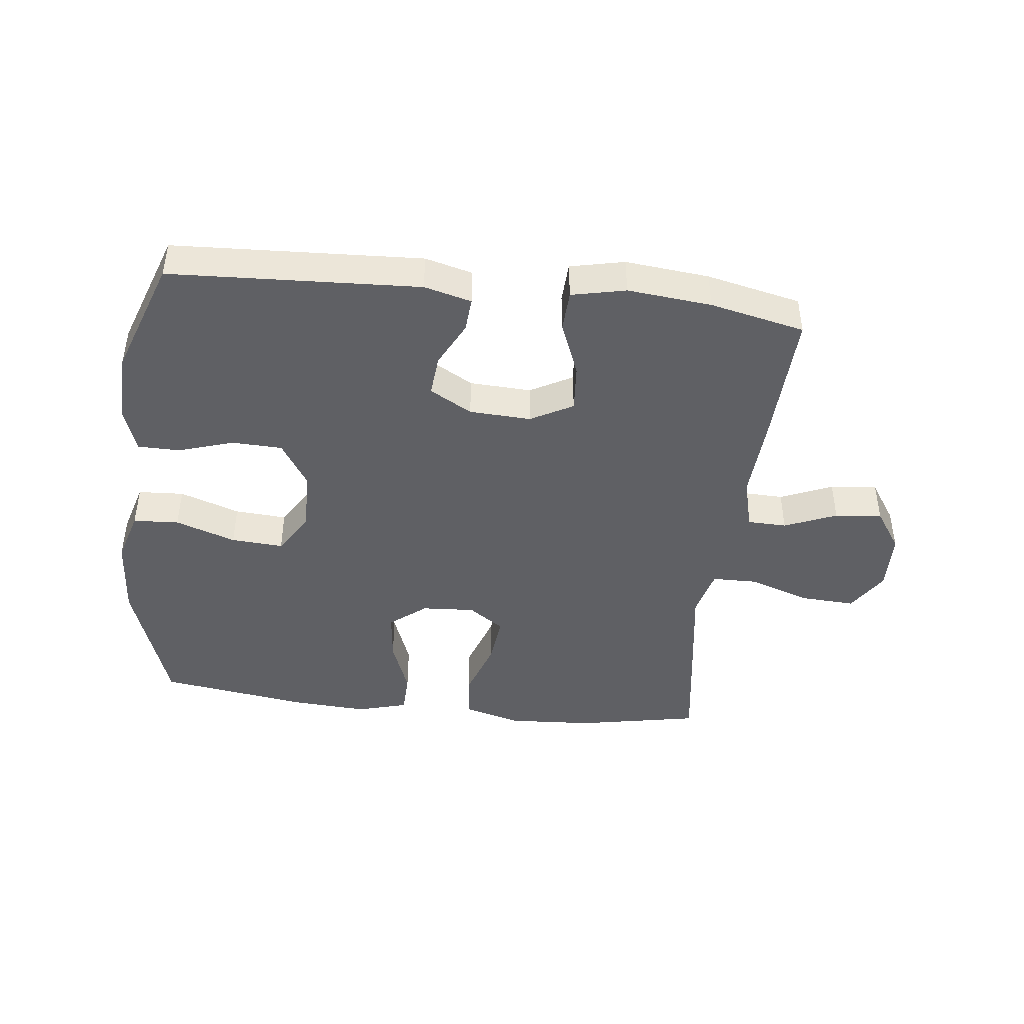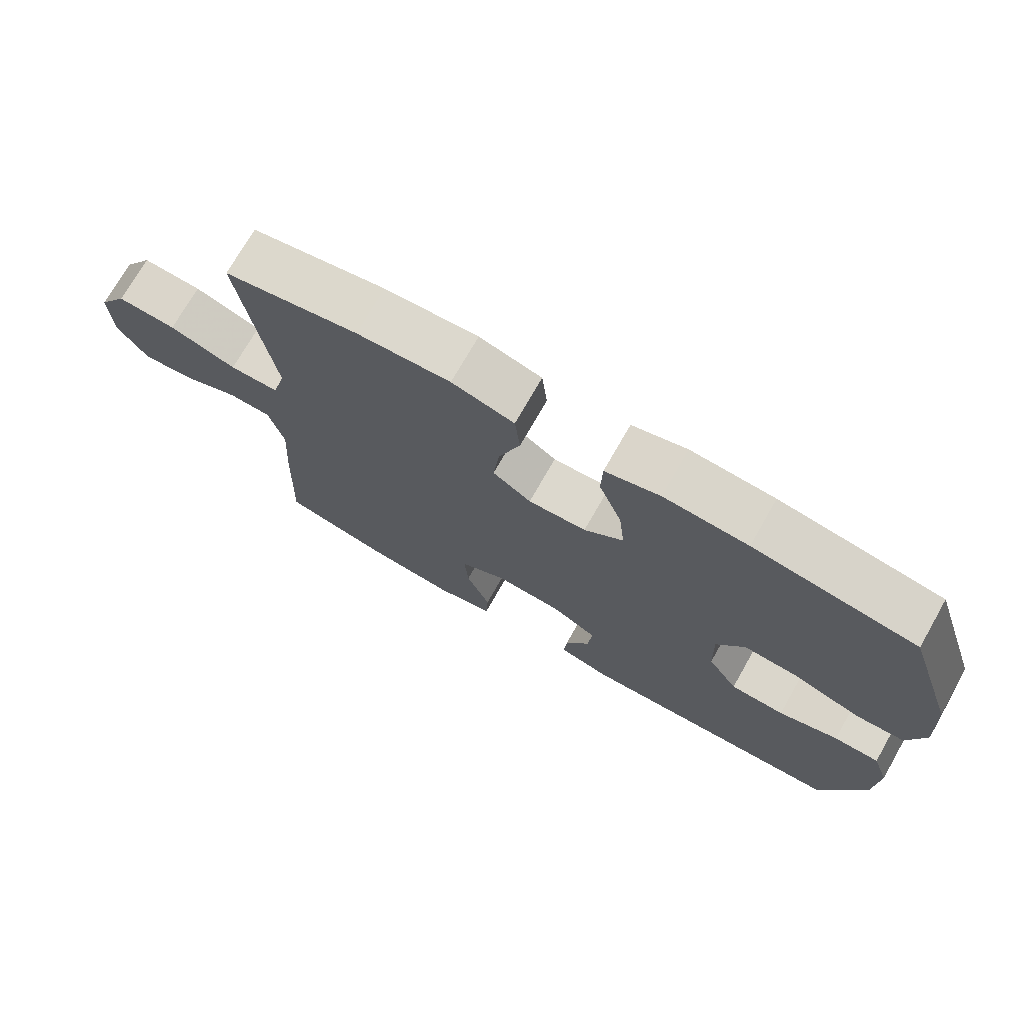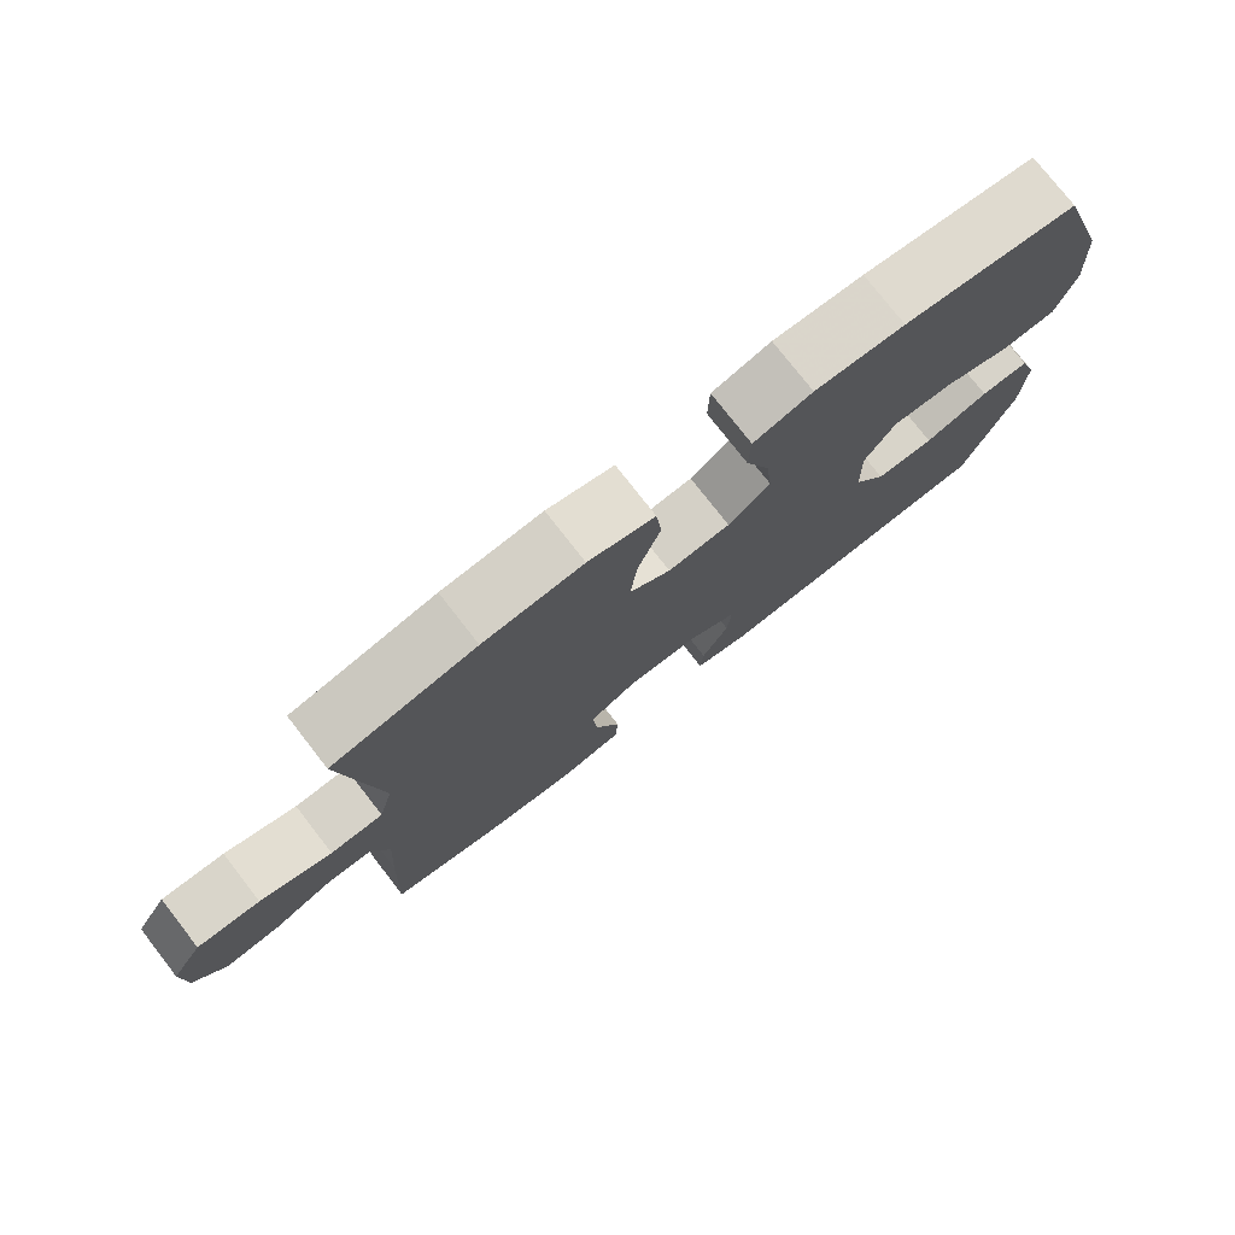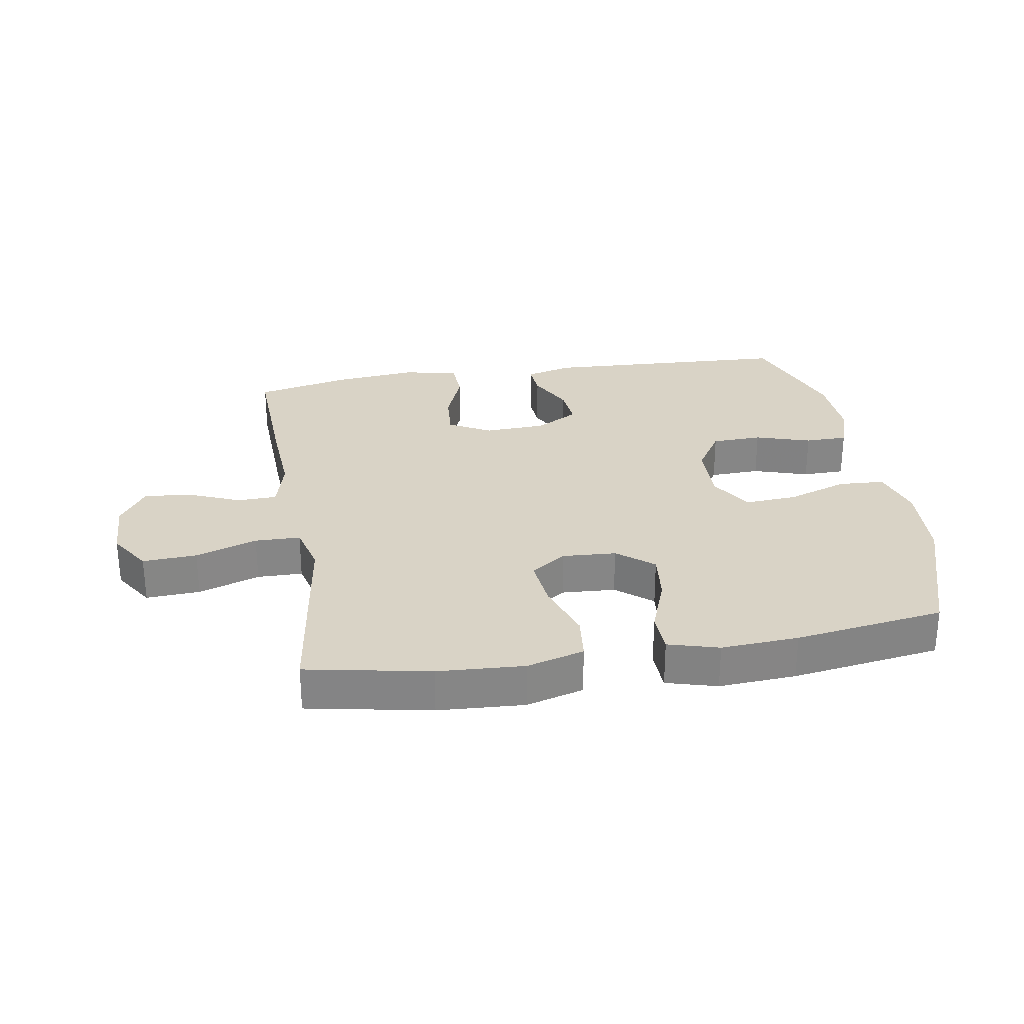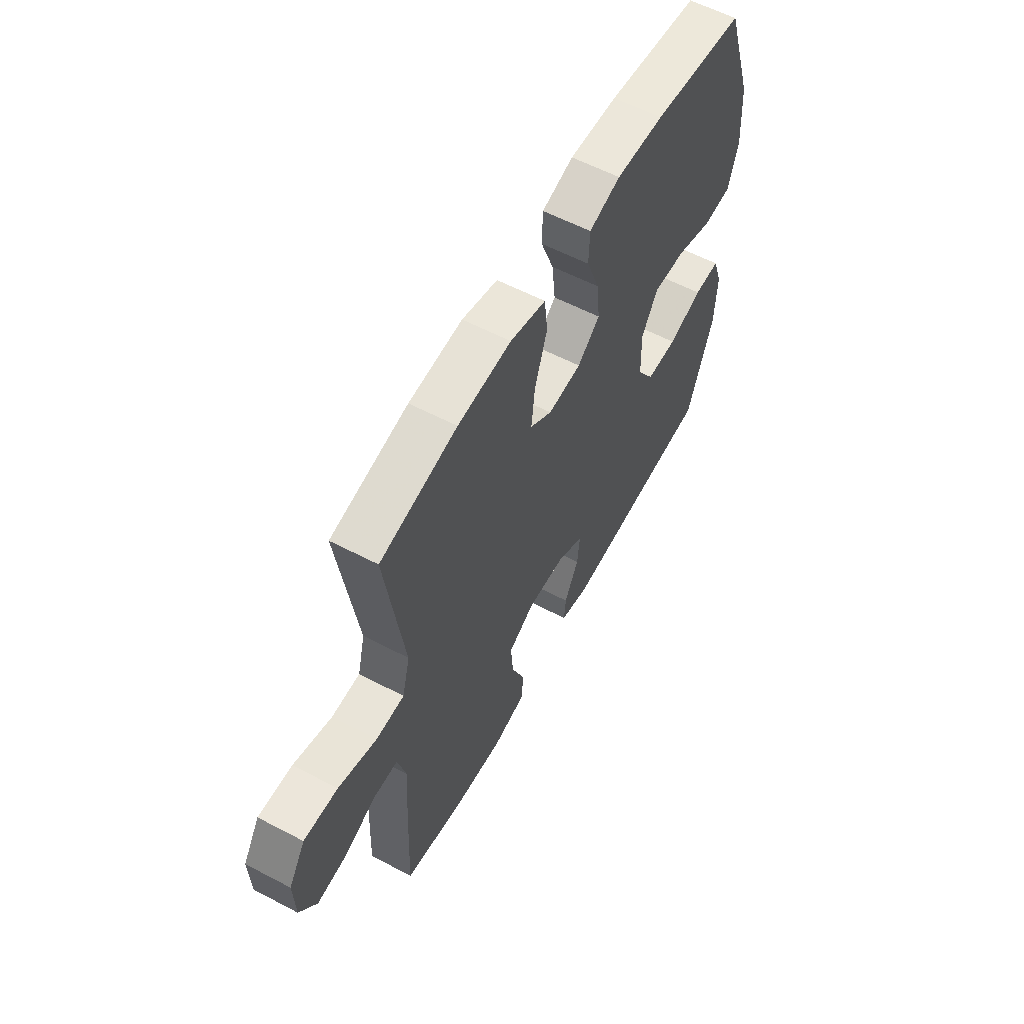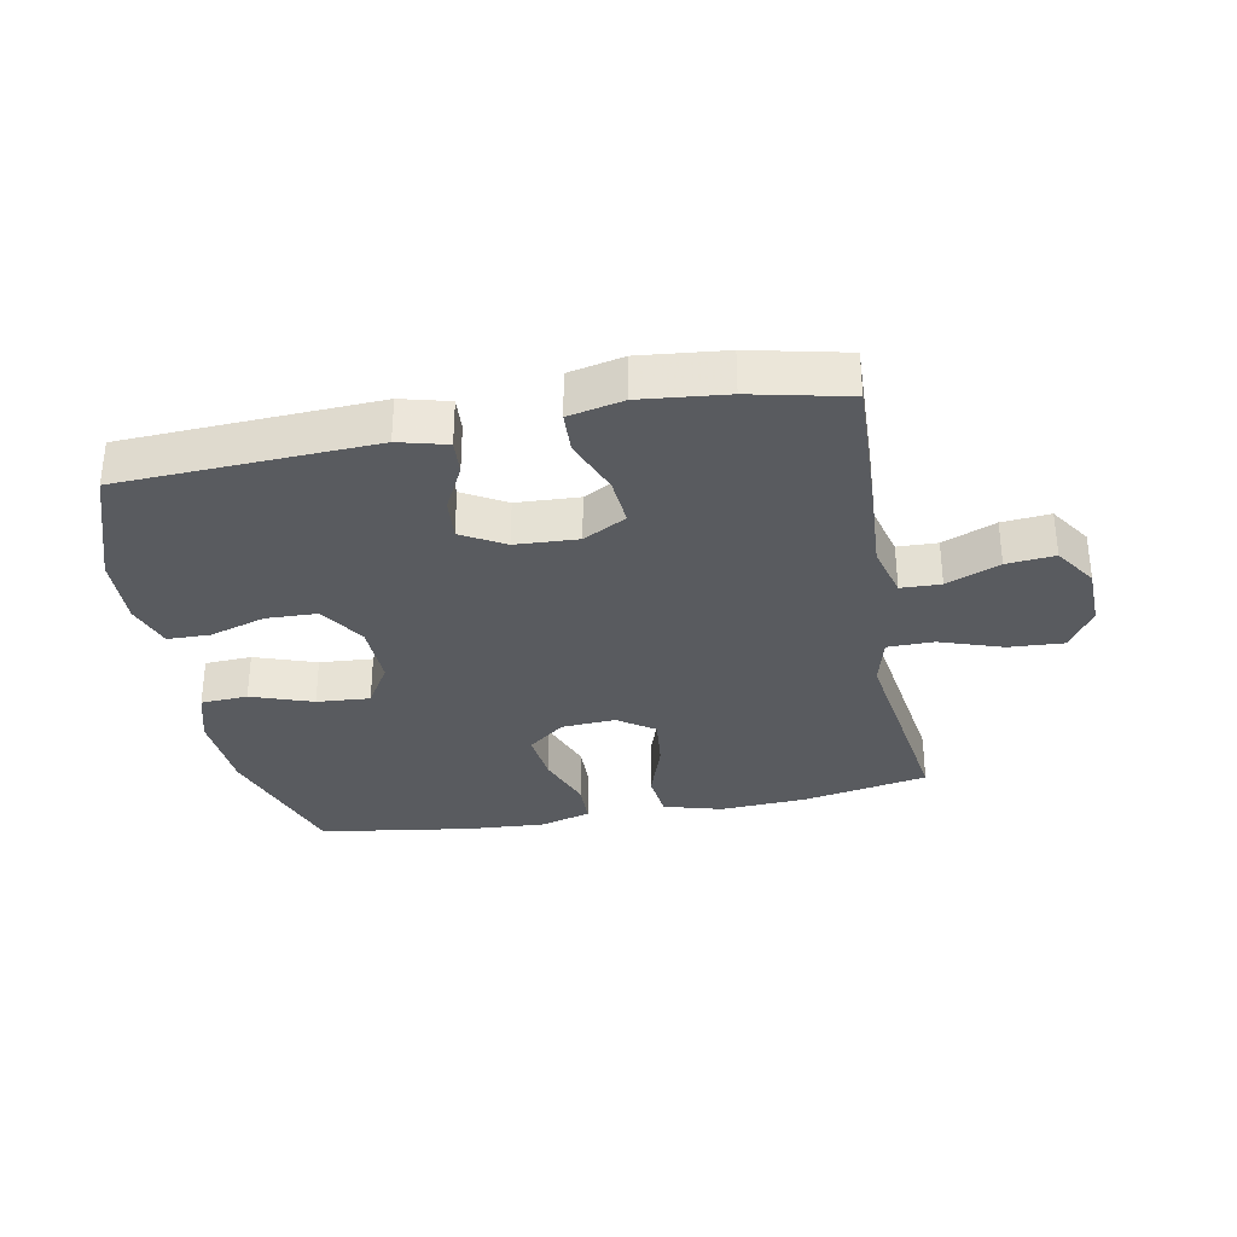
<metadata>
{"format":"obj","ext":"obj","renderer":"f3d","projection":"perspective","resolution":1024,"background":"white","views":[{"elev":-43.9,"azim":173.5,"up":"+Y"},{"elev":73.1,"azim":29.7,"up":"+Z"},{"elev":76.9,"azim":-37.9,"up":"+Z"},{"elev":28.3,"azim":-9.4,"up":"+Y"},{"elev":59.2,"azim":-61.7,"up":"+Z"},{"elev":-32.6,"azim":-169.2,"up":"+Y"}]}
</metadata>
<code>
v -0.5 0.07 0.5
v -0.302 0.07 0.538
v -0.164 0.07 0.546
v -0.072 0.07 0.52
v -0.064 0.07 0.446
v -0.096 0.07 0.351
v -0.105 0.07 0.268
v -0.048 0.07 0.228
v 0.038 0.07 0.233
v 0.096 0.07 0.28
v 0.087 0.07 0.362
v 0.053 0.07 0.453
v 0.055 0.07 0.521
v 0.136 0.07 0.544
v 0.26 0.07 0.536
v 0.5 0.07 0.5
v 0.574 0.07 0.277
v 0.583 0.07 0.144
v 0.558 0.07 0.059
v 0.484 0.07 0.055
v 0.387 0.07 0.089
v 0.303 0.07 0.095
v 0.261 0.07 0.026
v 0.264 0.07 -0.075
v 0.309 0.07 -0.147
v 0.39 0.07 -0.15
v 0.479 0.07 -0.122
v 0.547 0.07 -0.123
v 0.572 0.07 -0.197
v 0.567 0.07 -0.311
v 0.5 0.07 -0.5
v 0.1 0.07 -0.519
v 0.024 0.07 -0.499
v 0.028 0.07 -0.444
v 0.065 0.07 -0.371
v 0.071 0.07 -0.304
v 0.003 0.07 -0.265
v -0.096 0.07 -0.26
v -0.164 0.07 -0.297
v -0.158 0.07 -0.374
v -0.123 0.07 -0.463
v -0.126 0.07 -0.529
v -0.213 0.07 -0.548
v -0.348 0.07 -0.534
v -0.5 0.07 -0.5
v -0.491 0.07 -0.275
v -0.483 0.07 -0.144
v -0.505 0.07 -0.059
v -0.568 0.07 -0.057
v -0.652 0.07 -0.092
v -0.728 0.07 -0.099
v -0.772 0.07 -0.033
v -0.775 0.07 0.065
v -0.732 0.07 0.132
v -0.645 0.07 0.127
v -0.546 0.07 0.093
v -0.473 0.07 0.094
v -0.453 0.07 0.173
v -0.471 0.07 0.297
v -0.5 0 0.5
v -0.302 0 0.538
v -0.164 0 0.546
v -0.072 0 0.52
v -0.064 0 0.446
v -0.096 0 0.351
v -0.105 0 0.268
v -0.048 0 0.228
v 0.038 0 0.233
v 0.096 0 0.28
v 0.087 0 0.362
v 0.053 0 0.453
v 0.055 0 0.521
v 0.136 0 0.544
v 0.26 0 0.536
v 0.5 0 0.5
v 0.574 0 0.277
v 0.583 0 0.144
v 0.558 0 0.059
v 0.484 0 0.055
v 0.387 0 0.089
v 0.303 0 0.095
v 0.261 0 0.026
v 0.264 0 -0.075
v 0.309 0 -0.147
v 0.39 0 -0.15
v 0.479 0 -0.122
v 0.547 0 -0.123
v 0.572 0 -0.197
v 0.567 0 -0.311
v 0.5 0 -0.5
v 0.1 0 -0.519
v 0.024 0 -0.499
v 0.028 0 -0.444
v 0.065 0 -0.371
v 0.071 0 -0.304
v 0.003 0 -0.265
v -0.096 0 -0.26
v -0.164 0 -0.297
v -0.158 0 -0.374
v -0.123 0 -0.463
v -0.126 0 -0.529
v -0.213 0 -0.548
v -0.348 0 -0.534
v -0.5 0 -0.5
v -0.491 0 -0.275
v -0.483 0 -0.144
v -0.505 0 -0.059
v -0.568 0 -0.057
v -0.652 0 -0.092
v -0.728 0 -0.099
v -0.772 0 -0.033
v -0.775 0 0.065
v -0.732 0 0.132
v -0.645 0 0.127
v -0.546 0 0.093
v -0.473 0 0.094
v -0.453 0 0.173
v -0.471 0 0.297
f 58 59 1 2
f 57 58 2 3
f 53 54 55 56
f 53 56 57
f 52 53 57
f 49 50 51 52
f 48 49 52 57
f 47 48 57 3
f 40 41 42 43
f 39 40 43 44
f 32 33 34 35
f 32 35 36
f 31 32 36
f 30 31 36 37
f 26 27 28 29
f 25 26 29 30
f 18 19 20 21
f 18 21 22
f 17 18 22
f 16 17 22
f 15 16 22 23
f 11 12 13 14
f 10 11 14 15
f 3 4 5 6
f 3 6 7
f 47 3 7
f 46 47 7 8
f 39 44 45 46
f 38 39 46 8
f 37 38 8 9
f 25 30 37
f 24 25 37 9
f 23 24 9 10
f 10 15 23
f 61 60 118 117
f 62 61 117 116
f 115 114 113 112
f 116 115 112
f 116 112 111
f 111 110 109 108
f 116 111 108 107
f 62 116 107 106
f 102 101 100 99
f 103 102 99 98
f 94 93 92 91
f 95 94 91
f 95 91 90
f 96 95 90 89
f 88 87 86 85
f 89 88 85 84
f 80 79 78 77
f 81 80 77
f 81 77 76
f 81 76 75
f 82 81 75 74
f 73 72 71 70
f 74 73 70 69
f 65 64 63 62
f 66 65 62
f 66 62 106
f 67 66 106 105
f 105 104 103 98
f 67 105 98 97
f 68 67 97 96
f 96 89 84
f 68 96 84 83
f 69 68 83 82
f 82 74 69
f 1 60 61 2
f 2 61 62 3
f 3 62 63 4
f 4 63 64 5
f 5 64 65 6
f 6 65 66 7
f 7 66 67 8
f 8 67 68 9
f 9 68 69 10
f 10 69 70 11
f 11 70 71 12
f 12 71 72 13
f 13 72 73 14
f 14 73 74 15
f 15 74 75 16
f 16 75 76 17
f 17 76 77 18
f 18 77 78 19
f 19 78 79 20
f 20 79 80 21
f 21 80 81 22
f 22 81 82 23
f 23 82 83 24
f 24 83 84 25
f 25 84 85 26
f 26 85 86 27
f 27 86 87 28
f 28 87 88 29
f 29 88 89 30
f 30 89 90 31
f 31 90 91 32
f 32 91 92 33
f 33 92 93 34
f 34 93 94 35
f 35 94 95 36
f 36 95 96 37
f 37 96 97 38
f 38 97 98 39
f 39 98 99 40
f 40 99 100 41
f 41 100 101 42
f 42 101 102 43
f 43 102 103 44
f 44 103 104 45
f 45 104 105 46
f 46 105 106 47
f 47 106 107 48
f 48 107 108 49
f 49 108 109 50
f 50 109 110 51
f 51 110 111 52
f 52 111 112 53
f 53 112 113 54
f 54 113 114 55
f 55 114 115 56
f 56 115 116 57
f 57 116 117 58
f 58 117 118 59
f 59 118 60 1

</code>
